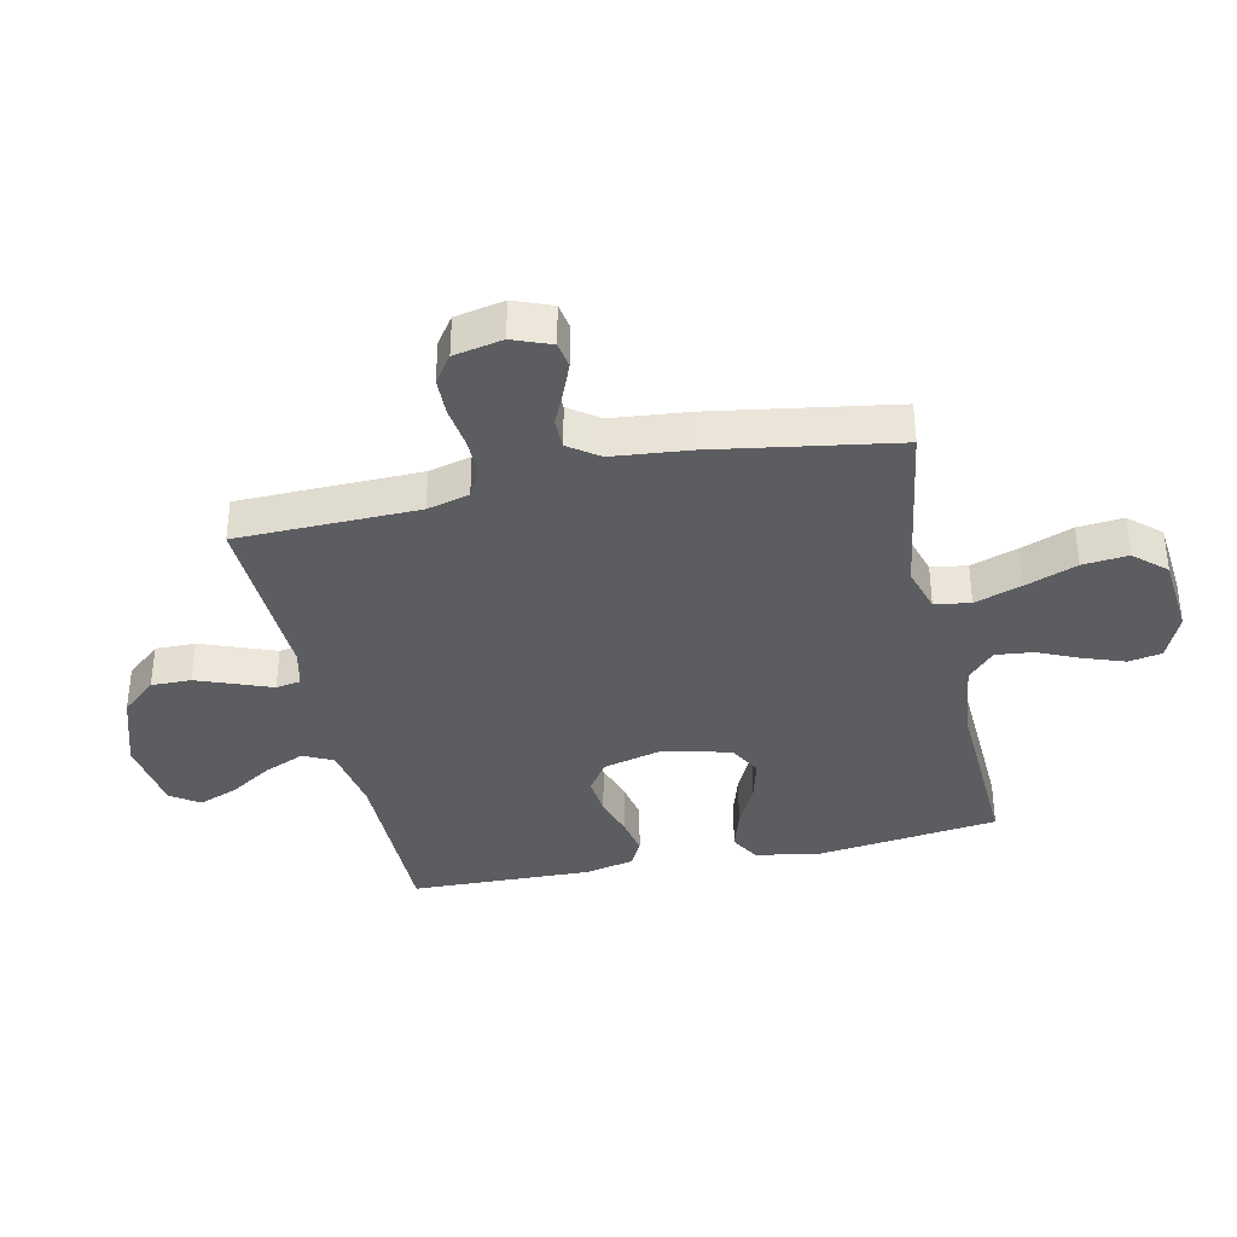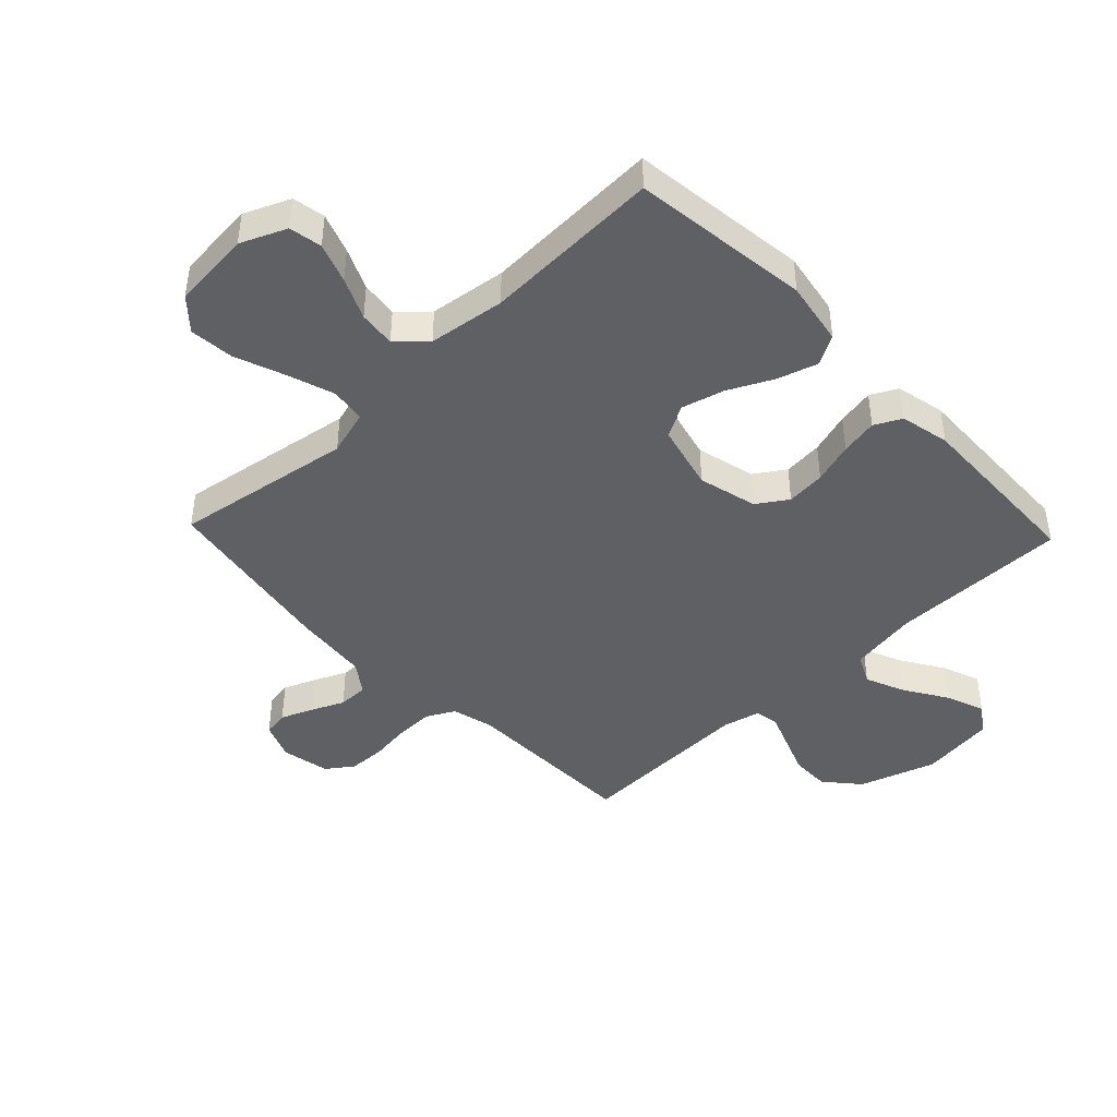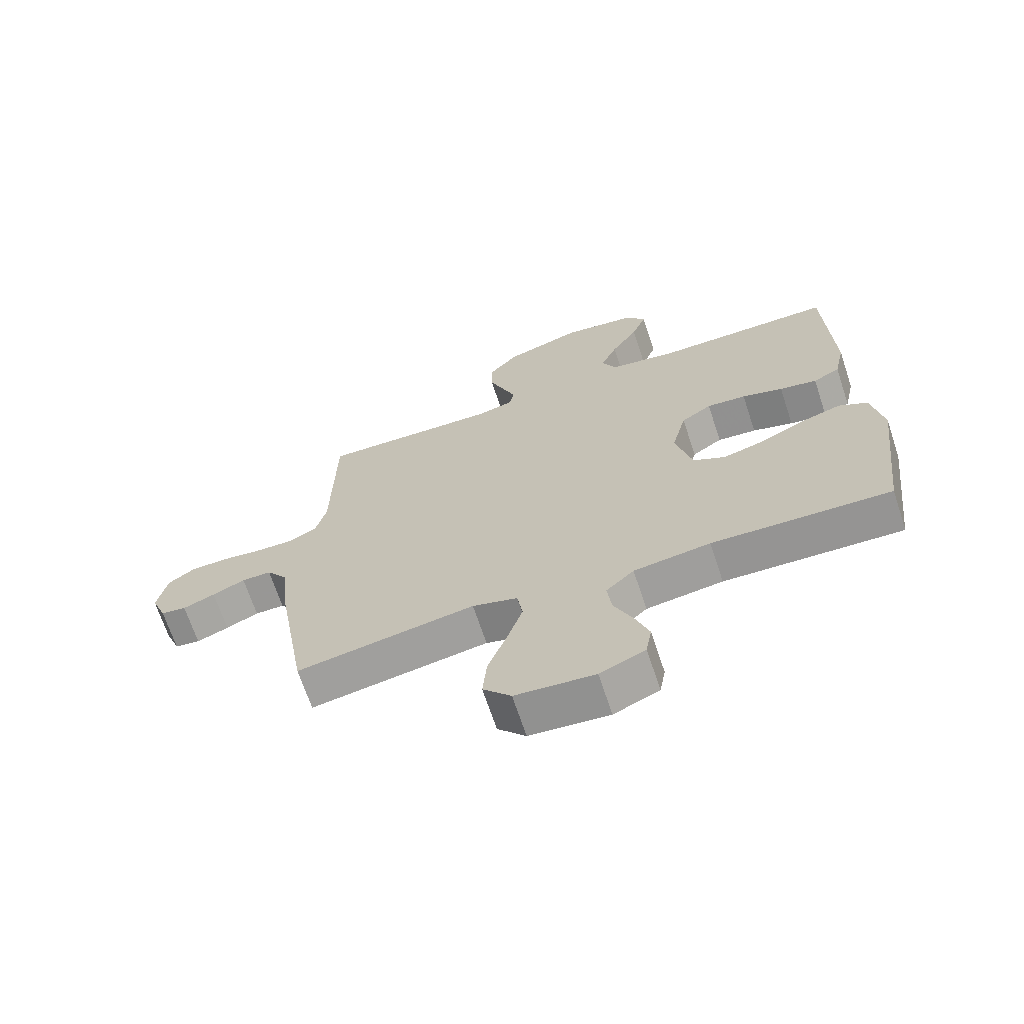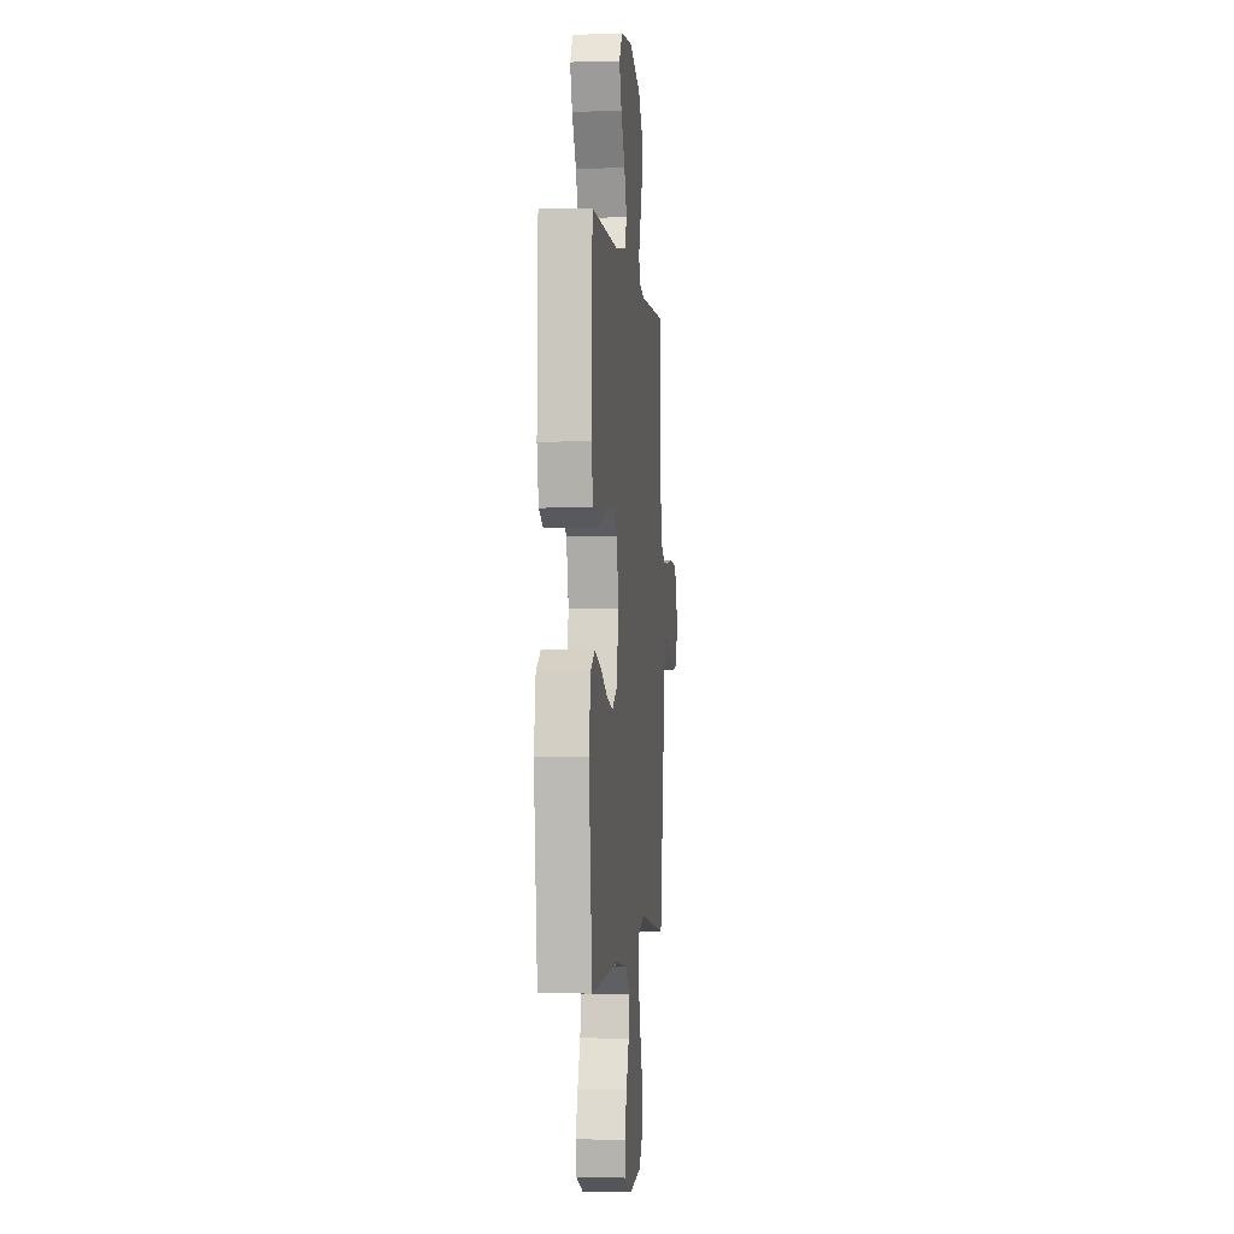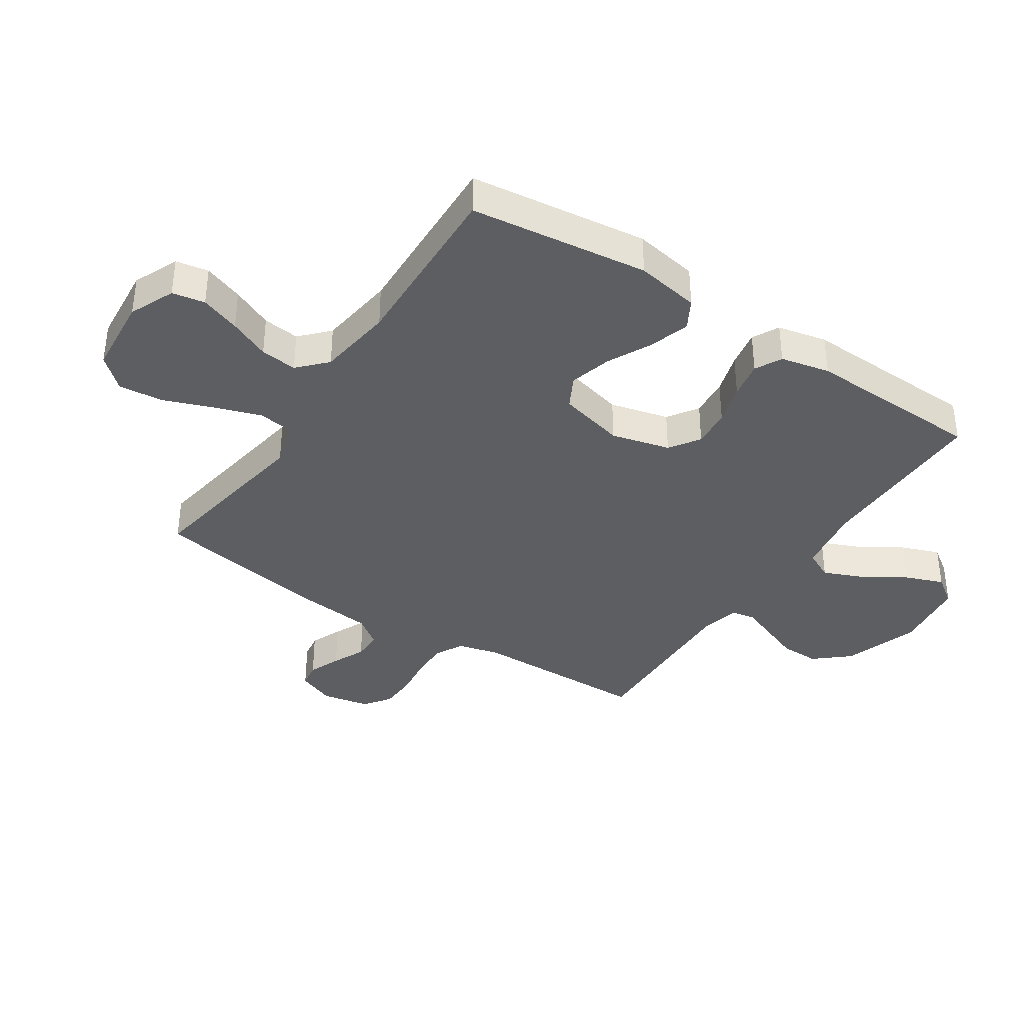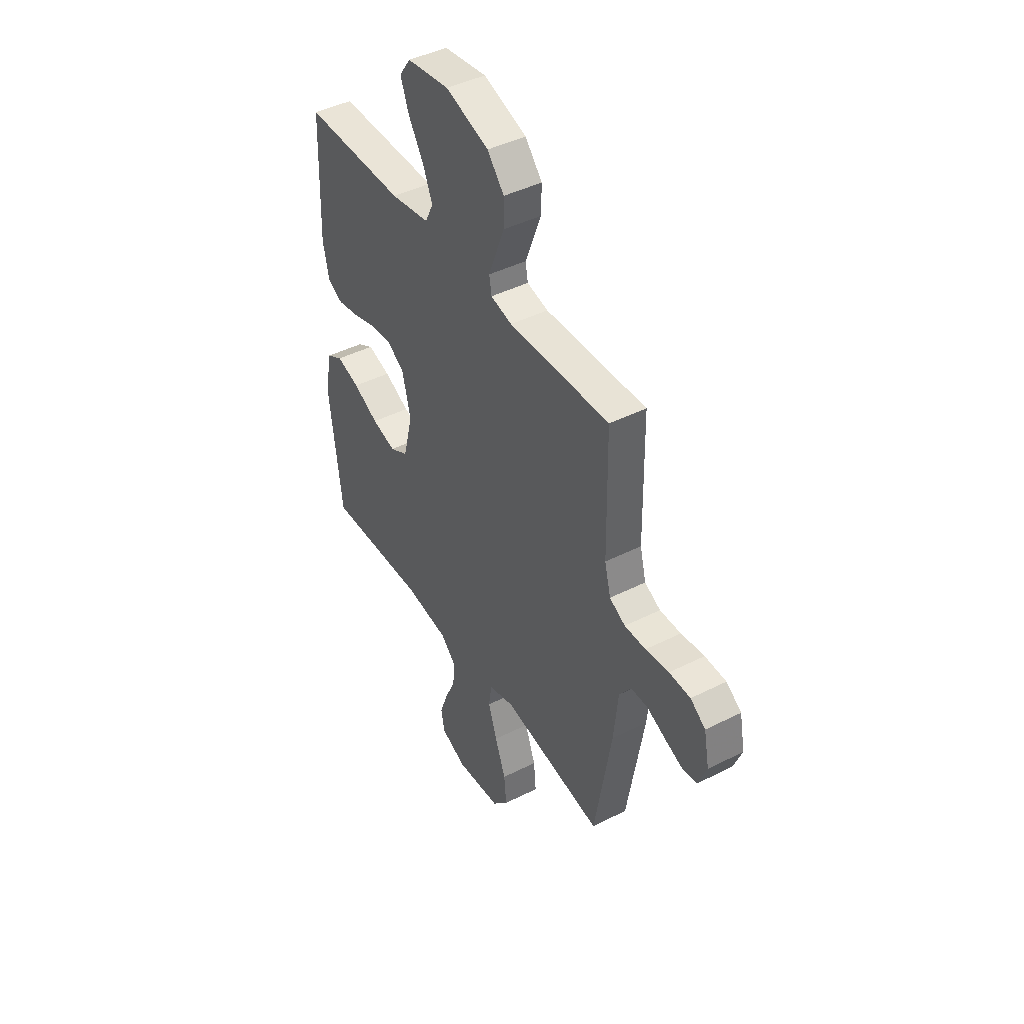
<metadata>
{"format":"obj","ext":"obj","renderer":"f3d","projection":"perspective","resolution":1024,"background":"white","views":[{"elev":-36.5,"azim":102.5,"up":"+Y"},{"elev":-43.8,"azim":-136.4,"up":"+Y"},{"elev":-68.2,"azim":-161.7,"up":"+Z"},{"elev":-2.0,"azim":-84.1,"up":"+Z"},{"elev":-37.3,"azim":-123.5,"up":"+Y"},{"elev":43.7,"azim":59.3,"up":"+Z"}]}
</metadata>
<code>
v -0.5 0.07 0.5
v -0.2 0.07 0.499
v -0.085 0.07 0.518
v -0.061 0.07 0.567
v -0.089 0.07 0.633
v -0.134 0.07 0.705
v -0.159 0.07 0.77
v -0.126 0.07 0.817
v 0 0.07 0.834
v 0.128 0.07 0.792
v 0.178 0.07 0.734
v 0.177 0.07 0.668
v 0.152 0.07 0.603
v 0.13 0.07 0.546
v 0.137 0.07 0.505
v 0.2 0.07 0.49
v 0.5 0.07 0.5
v 0.505 0.07 0.2
v 0.523 0.07 0.13
v 0.57 0.07 0.105
v 0.633 0.07 0.106
v 0.702 0.07 0.115
v 0.765 0.07 0.113
v 0.81 0.07 0.081
v 0.826 0.07 0
v 0.801 0.07 -0.063
v 0.758 0.07 -0.07
v 0.704 0.07 -0.048
v 0.649 0.07 -0.023
v 0.599 0.07 -0.023
v 0.563 0.07 -0.073
v 0.55 0.07 -0.2
v 0.5 0.07 -0.5
v 0.2 0.07 -0.452
v 0.124 0.07 -0.474
v 0.115 0.07 -0.533
v 0.141 0.07 -0.611
v 0.173 0.07 -0.696
v 0.18 0.07 -0.771
v 0.133 0.07 -0.823
v 0 0.07 -0.835
v -0.076 0.07 -0.802
v -0.086 0.07 -0.747
v -0.062 0.07 -0.68
v -0.031 0.07 -0.611
v -0.024 0.07 -0.549
v -0.071 0.07 -0.505
v -0.2 0.07 -0.488
v -0.5 0.07 -0.5
v -0.537 0.07 -0.2
v -0.518 0.07 -0.092
v -0.469 0.07 -0.064
v -0.401 0.07 -0.085
v -0.326 0.07 -0.122
v -0.255 0.07 -0.141
v -0.201 0.07 -0.112
v -0.173 0.07 0
v -0.198 0.07 0.099
v -0.249 0.07 0.133
v -0.315 0.07 0.127
v -0.384 0.07 0.106
v -0.447 0.07 0.094
v -0.492 0.07 0.117
v -0.51 0.07 0.2
v -0.5 0 0.5
v -0.2 0 0.499
v -0.085 0 0.518
v -0.061 0 0.567
v -0.089 0 0.633
v -0.134 0 0.705
v -0.159 0 0.77
v -0.126 0 0.817
v 0 0 0.834
v 0.128 0 0.792
v 0.178 0 0.734
v 0.177 0 0.668
v 0.152 0 0.603
v 0.13 0 0.546
v 0.137 0 0.505
v 0.2 0 0.49
v 0.5 0 0.5
v 0.505 0 0.2
v 0.523 0 0.13
v 0.57 0 0.105
v 0.633 0 0.106
v 0.702 0 0.115
v 0.765 0 0.113
v 0.81 0 0.081
v 0.826 0 0
v 0.801 0 -0.063
v 0.758 0 -0.07
v 0.704 0 -0.048
v 0.649 0 -0.023
v 0.599 0 -0.023
v 0.563 0 -0.073
v 0.55 0 -0.2
v 0.5 0 -0.5
v 0.2 0 -0.452
v 0.124 0 -0.474
v 0.115 0 -0.533
v 0.141 0 -0.611
v 0.173 0 -0.696
v 0.18 0 -0.771
v 0.133 0 -0.823
v 0 0 -0.835
v -0.076 0 -0.802
v -0.086 0 -0.747
v -0.062 0 -0.68
v -0.031 0 -0.611
v -0.024 0 -0.549
v -0.071 0 -0.505
v -0.2 0 -0.488
v -0.5 0 -0.5
v -0.537 0 -0.2
v -0.518 0 -0.092
v -0.469 0 -0.064
v -0.401 0 -0.085
v -0.326 0 -0.122
v -0.255 0 -0.141
v -0.201 0 -0.112
v -0.173 0 0
v -0.198 0 0.099
v -0.249 0 0.133
v -0.315 0 0.127
v -0.384 0 0.106
v -0.447 0 0.094
v -0.492 0 0.117
v -0.51 0 0.2
f 63 64 1 2
f 60 61 62 63
f 59 60 63 2
f 58 59 2 3
f 57 58 3 4
f 51 52 53 54
f 51 54 55
f 48 49 50 51
f 47 48 51 55
f 46 47 55 56
f 42 43 44 45
f 40 41 42 45
f 40 45 46
f 37 38 39 40
f 36 37 40 46
f 35 36 46 56
f 31 32 33 34
f 30 31 34 35
f 26 27 28 29
f 24 25 26 29
f 24 29 30
f 21 22 23 24
f 20 21 24 30
f 19 20 30 35
f 16 17 18
f 15 16 18 19
f 11 12 13 14
f 9 10 11 14
f 9 14 15
f 8 9 15
f 5 6 7 8
f 4 5 8 15
f 57 4 15 19
f 19 35 56 57
f 66 65 128 127
f 127 126 125 124
f 66 127 124 123
f 67 66 123 122
f 68 67 122 121
f 118 117 116 115
f 119 118 115
f 115 114 113 112
f 119 115 112 111
f 120 119 111 110
f 109 108 107 106
f 109 106 105 104
f 110 109 104
f 104 103 102 101
f 110 104 101 100
f 120 110 100 99
f 98 97 96 95
f 99 98 95 94
f 93 92 91 90
f 93 90 89 88
f 94 93 88
f 88 87 86 85
f 94 88 85 84
f 99 94 84 83
f 82 81 80
f 83 82 80 79
f 78 77 76 75
f 78 75 74 73
f 79 78 73
f 79 73 72
f 72 71 70 69
f 79 72 69 68
f 83 79 68 121
f 121 120 99 83
f 1 65 66 2
f 2 66 67 3
f 3 67 68 4
f 4 68 69 5
f 5 69 70 6
f 6 70 71 7
f 7 71 72 8
f 8 72 73 9
f 9 73 74 10
f 10 74 75 11
f 11 75 76 12
f 12 76 77 13
f 13 77 78 14
f 14 78 79 15
f 15 79 80 16
f 16 80 81 17
f 17 81 82 18
f 18 82 83 19
f 19 83 84 20
f 20 84 85 21
f 21 85 86 22
f 22 86 87 23
f 23 87 88 24
f 24 88 89 25
f 25 89 90 26
f 26 90 91 27
f 27 91 92 28
f 28 92 93 29
f 29 93 94 30
f 30 94 95 31
f 31 95 96 32
f 32 96 97 33
f 33 97 98 34
f 34 98 99 35
f 35 99 100 36
f 36 100 101 37
f 37 101 102 38
f 38 102 103 39
f 39 103 104 40
f 40 104 105 41
f 41 105 106 42
f 42 106 107 43
f 43 107 108 44
f 44 108 109 45
f 45 109 110 46
f 46 110 111 47
f 47 111 112 48
f 48 112 113 49
f 49 113 114 50
f 50 114 115 51
f 51 115 116 52
f 52 116 117 53
f 53 117 118 54
f 54 118 119 55
f 55 119 120 56
f 56 120 121 57
f 57 121 122 58
f 58 122 123 59
f 59 123 124 60
f 60 124 125 61
f 61 125 126 62
f 62 126 127 63
f 63 127 128 64
f 64 128 65 1

</code>
